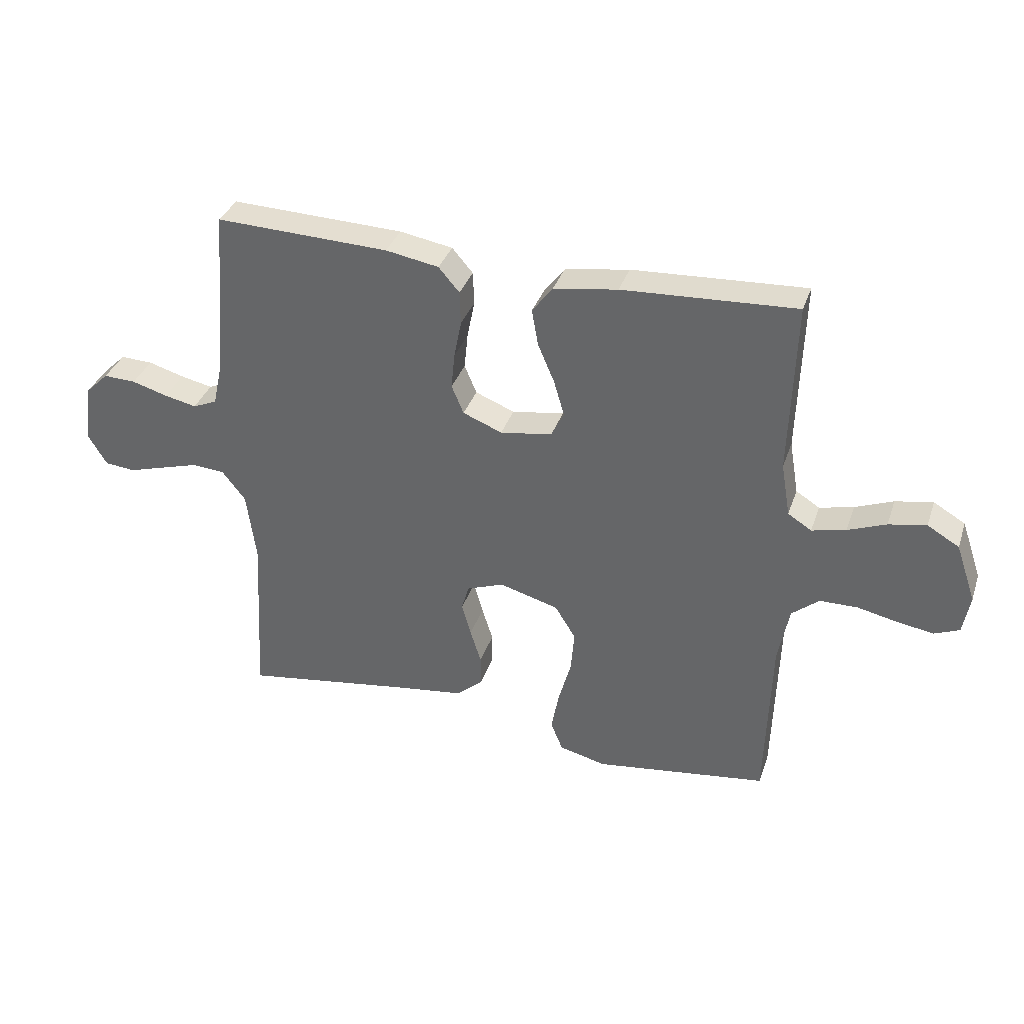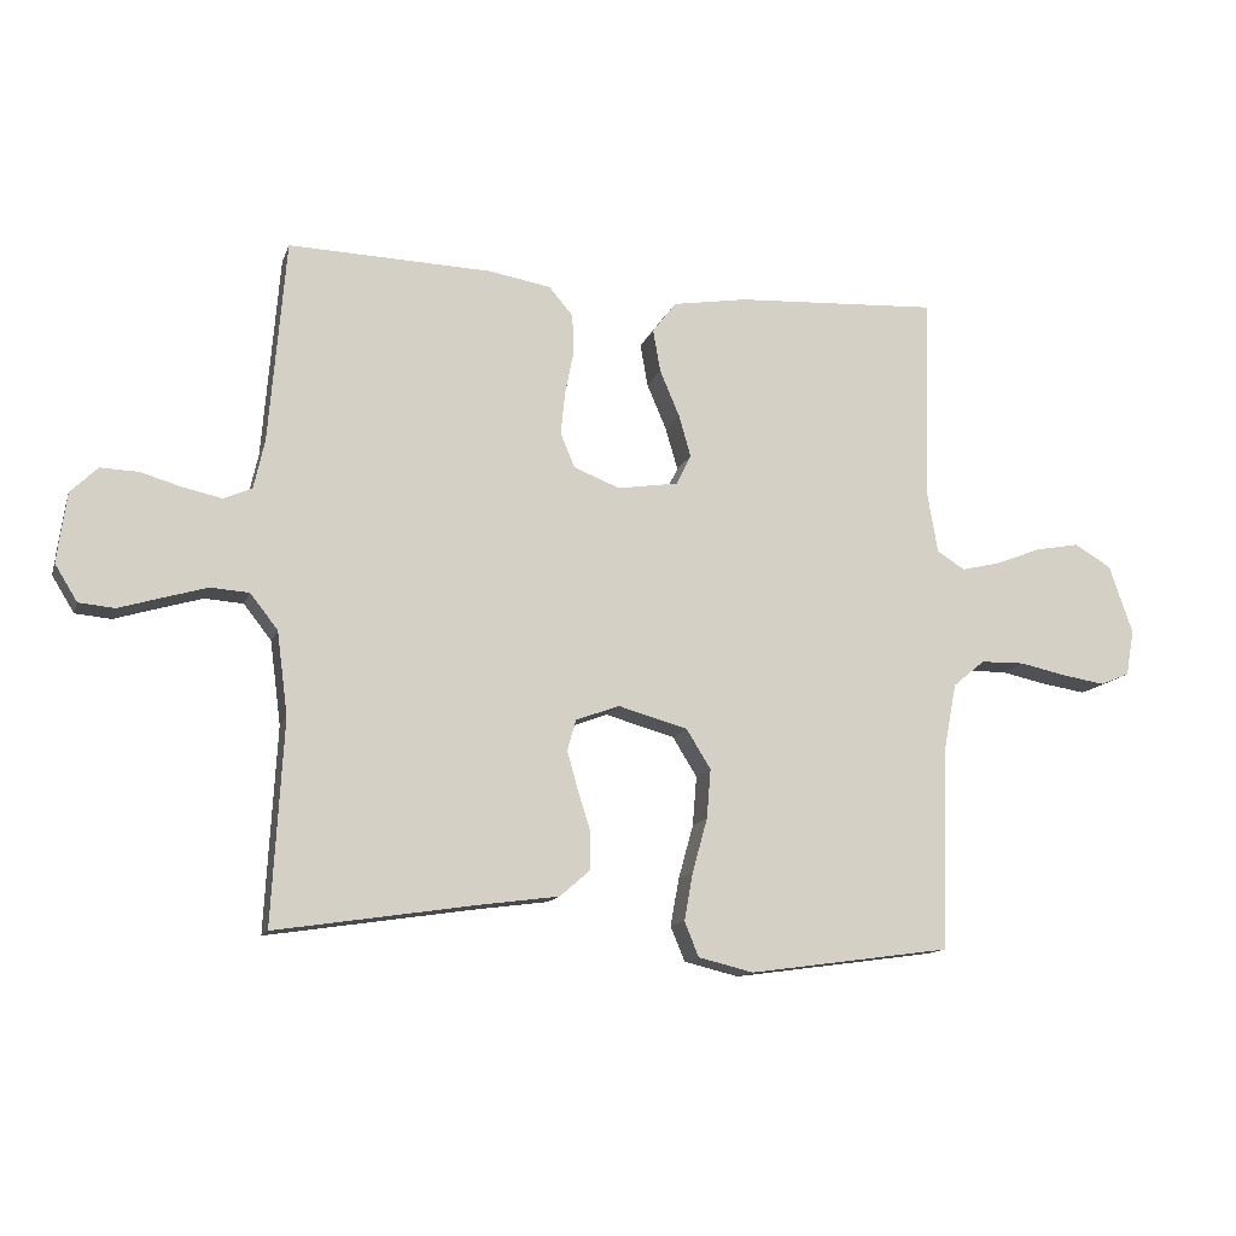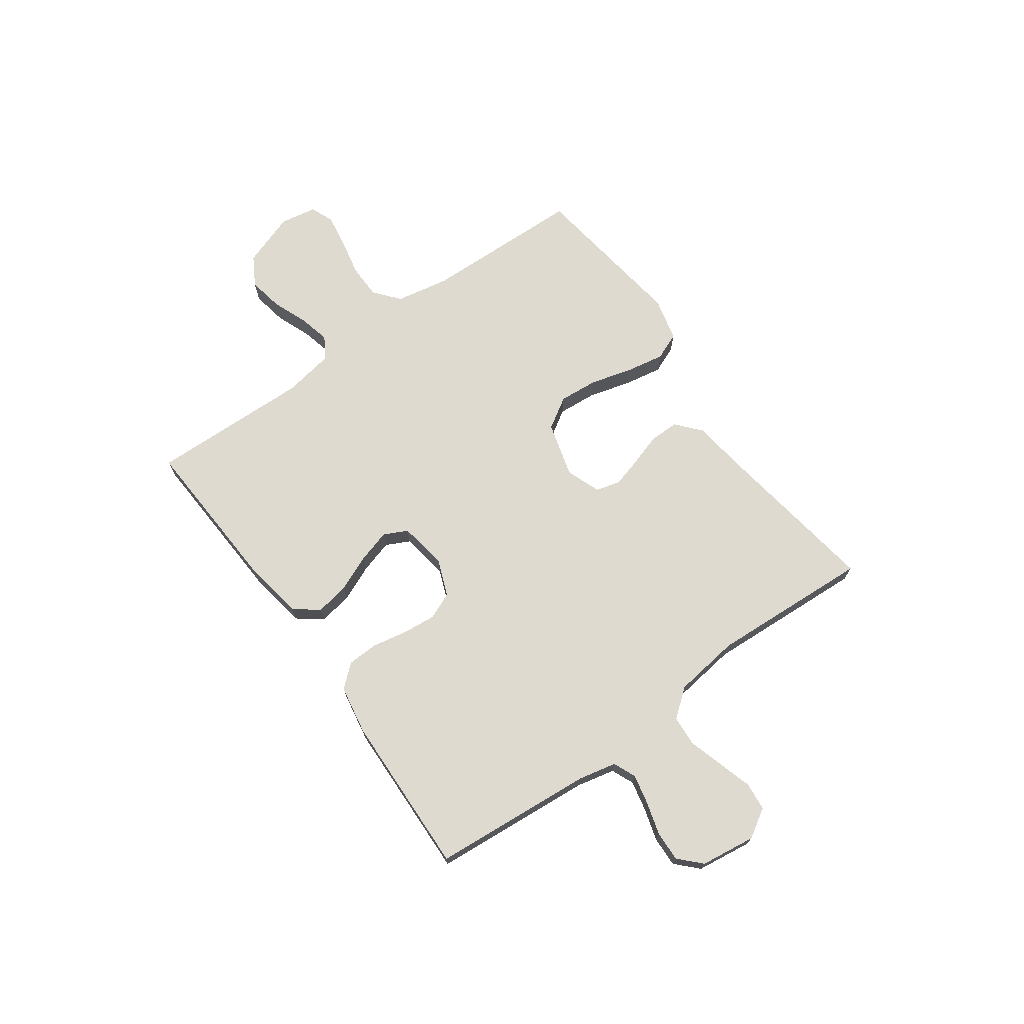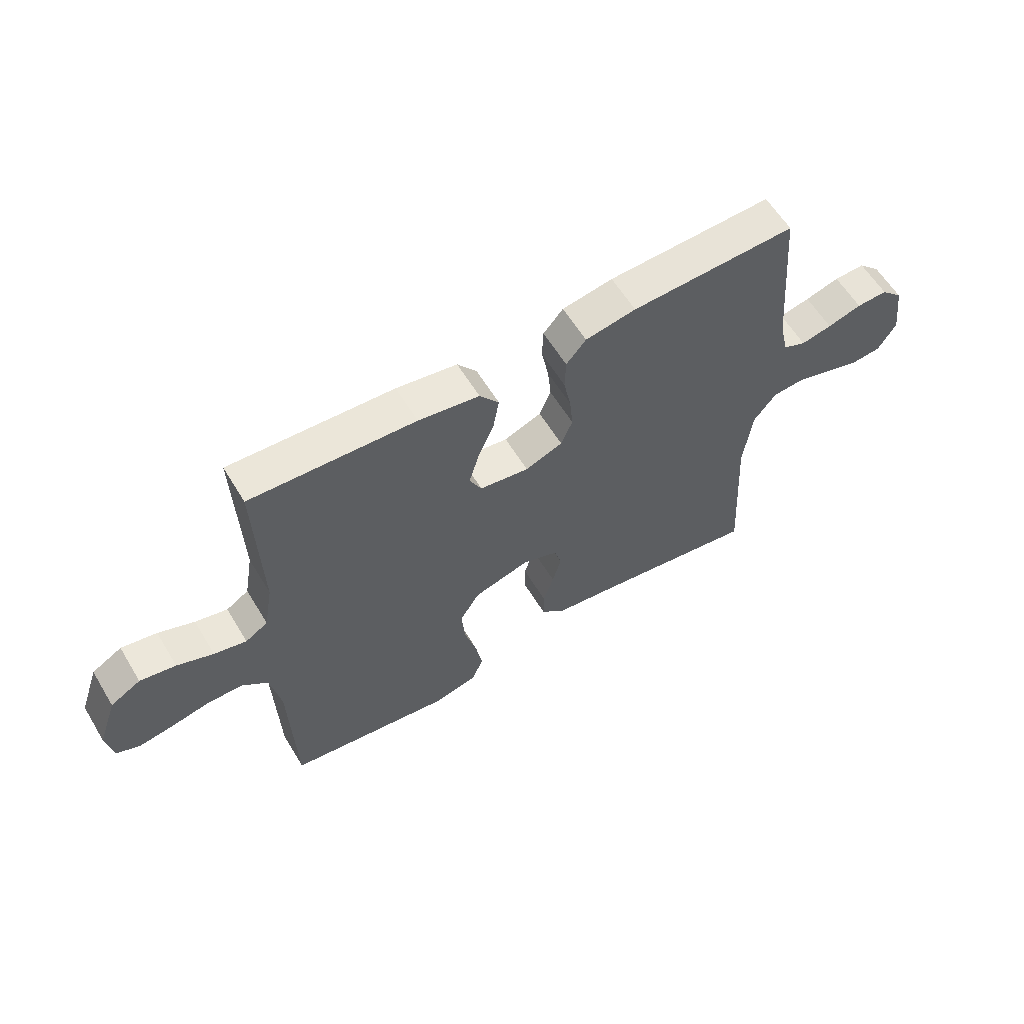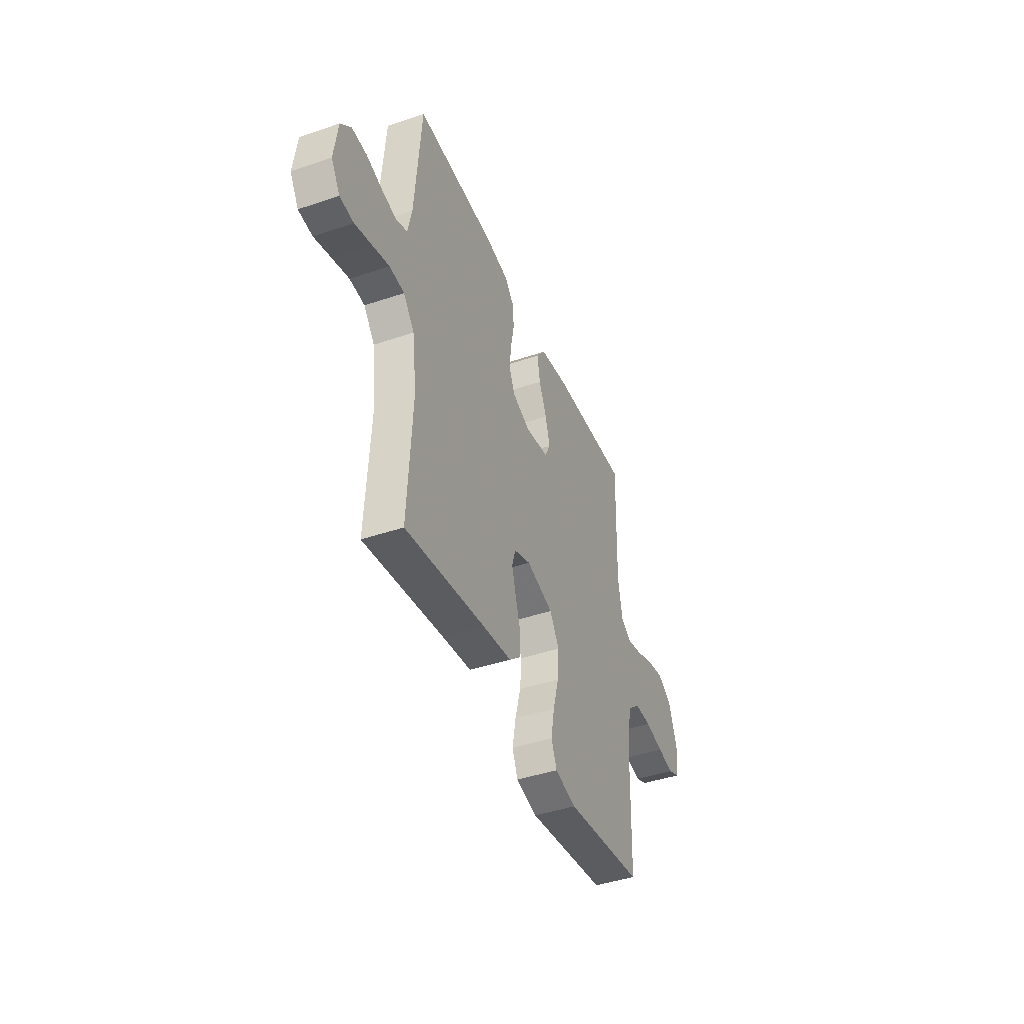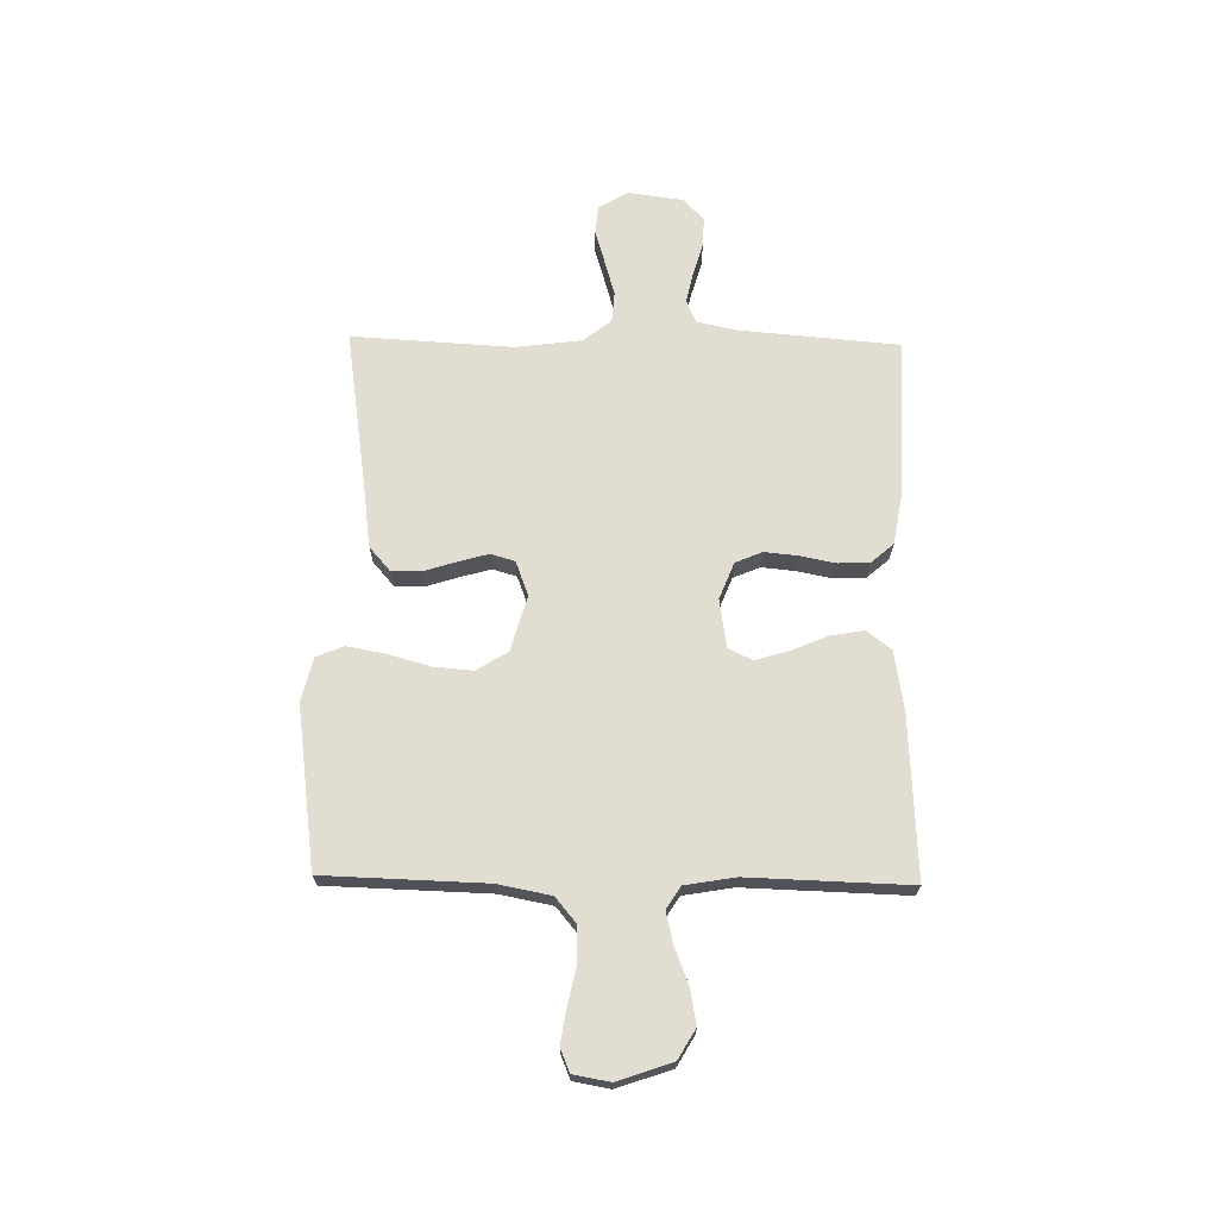
<metadata>
{"format":"obj","ext":"obj","renderer":"f3d","projection":"perspective","resolution":1024,"background":"white","views":[{"elev":35.3,"azim":-162.3,"up":"+Z"},{"elev":-12.9,"azim":164.6,"up":"+Z"},{"elev":71.0,"azim":54.3,"up":"+Y"},{"elev":59.9,"azim":-31.1,"up":"+Z"},{"elev":-42.8,"azim":112.0,"up":"+Z"},{"elev":68.6,"azim":-89.0,"up":"+Y"}]}
</metadata>
<code>
v -0.5 0.07 0.5
v -0.2 0.07 0.484
v -0.089 0.07 0.466
v -0.054 0.07 0.42
v -0.065 0.07 0.357
v -0.094 0.07 0.289
v -0.112 0.07 0.227
v -0.09 0.07 0.183
v 0 0.07 0.169
v 0.068 0.07 0.196
v 0.089 0.07 0.246
v 0.083 0.07 0.308
v 0.07 0.07 0.374
v 0.072 0.07 0.432
v 0.108 0.07 0.474
v 0.2 0.07 0.49
v 0.5 0.07 0.5
v 0.525 0.07 0.2
v 0.541 0.07 0.128
v 0.583 0.07 0.11
v 0.639 0.07 0.122
v 0.701 0.07 0.14
v 0.757 0.07 0.142
v 0.797 0.07 0.103
v 0.811 0.07 0
v 0.778 0.07 -0.054
v 0.725 0.07 -0.059
v 0.662 0.07 -0.04
v 0.597 0.07 -0.021
v 0.54 0.07 -0.025
v 0.499 0.07 -0.077
v 0.483 0.07 -0.2
v 0.5 0.07 -0.5
v 0.2 0.07 -0.455
v 0.087 0.07 -0.44
v 0.042 0.07 -0.401
v 0.042 0.07 -0.346
v 0.061 0.07 -0.286
v 0.077 0.07 -0.229
v 0.064 0.07 -0.184
v 0 0.07 -0.16
v -0.103 0.07 -0.189
v -0.139 0.07 -0.247
v -0.133 0.07 -0.32
v -0.111 0.07 -0.399
v -0.098 0.07 -0.47
v -0.119 0.07 -0.521
v -0.2 0.07 -0.541
v -0.5 0.07 -0.5
v -0.509 0.07 -0.2
v -0.528 0.07 -0.101
v -0.575 0.07 -0.062
v -0.64 0.07 -0.061
v -0.71 0.07 -0.076
v -0.773 0.07 -0.086
v -0.816 0.07 -0.068
v -0.828 0.07 0
v -0.793 0.07 0.101
v -0.738 0.07 0.133
v -0.673 0.07 0.121
v -0.607 0.07 0.095
v -0.548 0.07 0.081
v -0.507 0.07 0.107
v -0.491 0.07 0.2
v -0.5 0 0.5
v -0.2 0 0.484
v -0.089 0 0.466
v -0.054 0 0.42
v -0.065 0 0.357
v -0.094 0 0.289
v -0.112 0 0.227
v -0.09 0 0.183
v 0 0 0.169
v 0.068 0 0.196
v 0.089 0 0.246
v 0.083 0 0.308
v 0.07 0 0.374
v 0.072 0 0.432
v 0.108 0 0.474
v 0.2 0 0.49
v 0.5 0 0.5
v 0.525 0 0.2
v 0.541 0 0.128
v 0.583 0 0.11
v 0.639 0 0.122
v 0.701 0 0.14
v 0.757 0 0.142
v 0.797 0 0.103
v 0.811 0 0
v 0.778 0 -0.054
v 0.725 0 -0.059
v 0.662 0 -0.04
v 0.597 0 -0.021
v 0.54 0 -0.025
v 0.499 0 -0.077
v 0.483 0 -0.2
v 0.5 0 -0.5
v 0.2 0 -0.455
v 0.087 0 -0.44
v 0.042 0 -0.401
v 0.042 0 -0.346
v 0.061 0 -0.286
v 0.077 0 -0.229
v 0.064 0 -0.184
v 0 0 -0.16
v -0.103 0 -0.189
v -0.139 0 -0.247
v -0.133 0 -0.32
v -0.111 0 -0.399
v -0.098 0 -0.47
v -0.119 0 -0.521
v -0.2 0 -0.541
v -0.5 0 -0.5
v -0.509 0 -0.2
v -0.528 0 -0.101
v -0.575 0 -0.062
v -0.64 0 -0.061
v -0.71 0 -0.076
v -0.773 0 -0.086
v -0.816 0 -0.068
v -0.828 0 0
v -0.793 0 0.101
v -0.738 0 0.133
v -0.673 0 0.121
v -0.607 0 0.095
v -0.548 0 0.081
v -0.507 0 0.107
v -0.491 0 0.2
f 58 59 60 61
f 58 61 62
f 57 58 62
f 56 57 62
f 53 54 55 56
f 53 56 62
f 52 53 62 63
f 47 48 49 50
f 47 50 51
f 44 45 46 47
f 43 44 47 51
f 42 43 51 52
f 35 36 37 38
f 34 35 38 39
f 32 33 34 39
f 31 32 39 40
f 25 26 27 28
f 25 28 29
f 24 25 29 30
f 21 22 23 24
f 20 21 24 30
f 15 16 17 18
f 15 18 19
f 12 13 14 15
f 11 12 15 19
f 10 11 19 20
f 3 4 5 6
f 3 6 7
f 64 1 2 3
f 63 64 3 7
f 41 42 52 63
f 9 10 20 30
f 8 9 30 31
f 41 63 7 8
f 8 31 40 41
f 125 124 123 122
f 126 125 122
f 126 122 121
f 126 121 120
f 120 119 118 117
f 126 120 117
f 127 126 117 116
f 114 113 112 111
f 115 114 111
f 111 110 109 108
f 115 111 108 107
f 116 115 107 106
f 102 101 100 99
f 103 102 99 98
f 103 98 97 96
f 104 103 96 95
f 92 91 90 89
f 93 92 89
f 94 93 89 88
f 88 87 86 85
f 94 88 85 84
f 82 81 80 79
f 83 82 79
f 79 78 77 76
f 83 79 76 75
f 84 83 75 74
f 70 69 68 67
f 71 70 67
f 67 66 65 128
f 71 67 128 127
f 127 116 106 105
f 94 84 74 73
f 95 94 73 72
f 72 71 127 105
f 105 104 95 72
f 1 65 66 2
f 2 66 67 3
f 3 67 68 4
f 4 68 69 5
f 5 69 70 6
f 6 70 71 7
f 7 71 72 8
f 8 72 73 9
f 9 73 74 10
f 10 74 75 11
f 11 75 76 12
f 12 76 77 13
f 13 77 78 14
f 14 78 79 15
f 15 79 80 16
f 16 80 81 17
f 17 81 82 18
f 18 82 83 19
f 19 83 84 20
f 20 84 85 21
f 21 85 86 22
f 22 86 87 23
f 23 87 88 24
f 24 88 89 25
f 25 89 90 26
f 26 90 91 27
f 27 91 92 28
f 28 92 93 29
f 29 93 94 30
f 30 94 95 31
f 31 95 96 32
f 32 96 97 33
f 33 97 98 34
f 34 98 99 35
f 35 99 100 36
f 36 100 101 37
f 37 101 102 38
f 38 102 103 39
f 39 103 104 40
f 40 104 105 41
f 41 105 106 42
f 42 106 107 43
f 43 107 108 44
f 44 108 109 45
f 45 109 110 46
f 46 110 111 47
f 47 111 112 48
f 48 112 113 49
f 49 113 114 50
f 50 114 115 51
f 51 115 116 52
f 52 116 117 53
f 53 117 118 54
f 54 118 119 55
f 55 119 120 56
f 56 120 121 57
f 57 121 122 58
f 58 122 123 59
f 59 123 124 60
f 60 124 125 61
f 61 125 126 62
f 62 126 127 63
f 63 127 128 64
f 64 128 65 1

</code>
